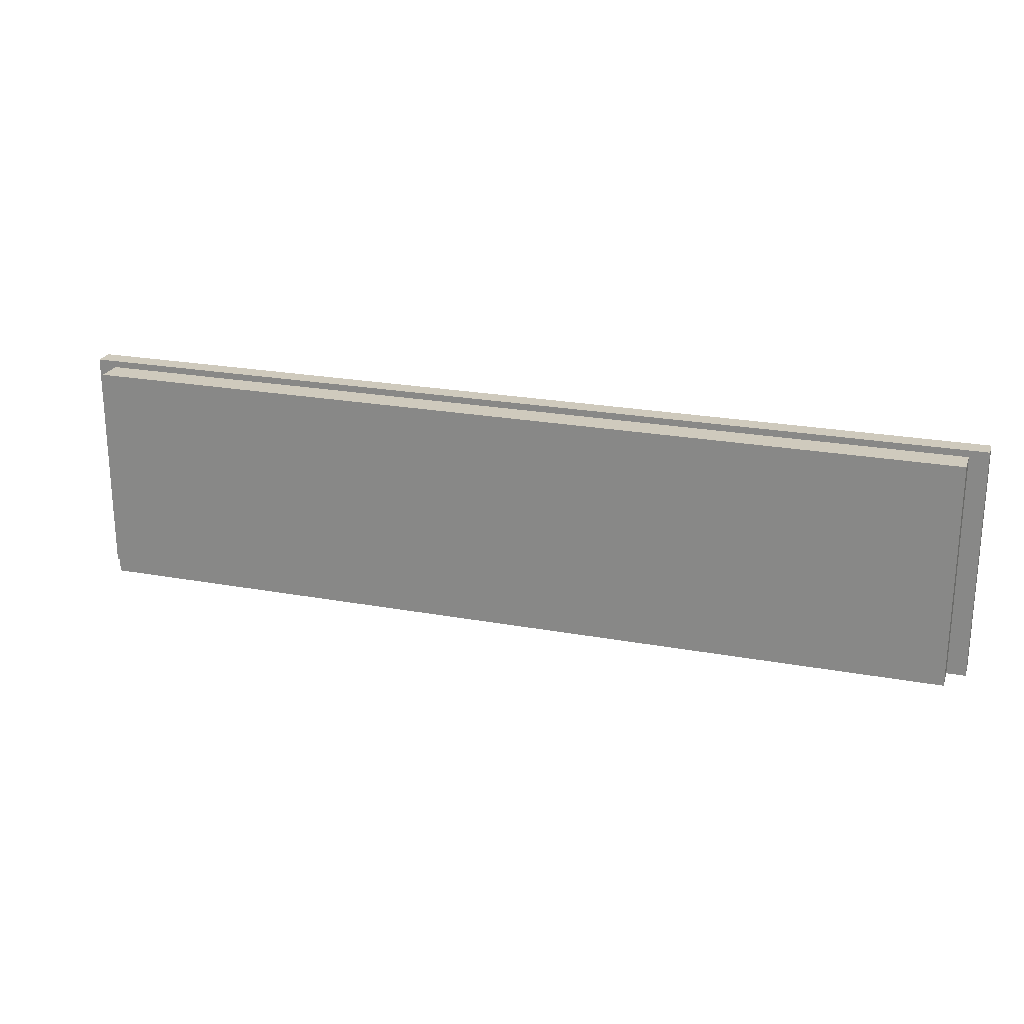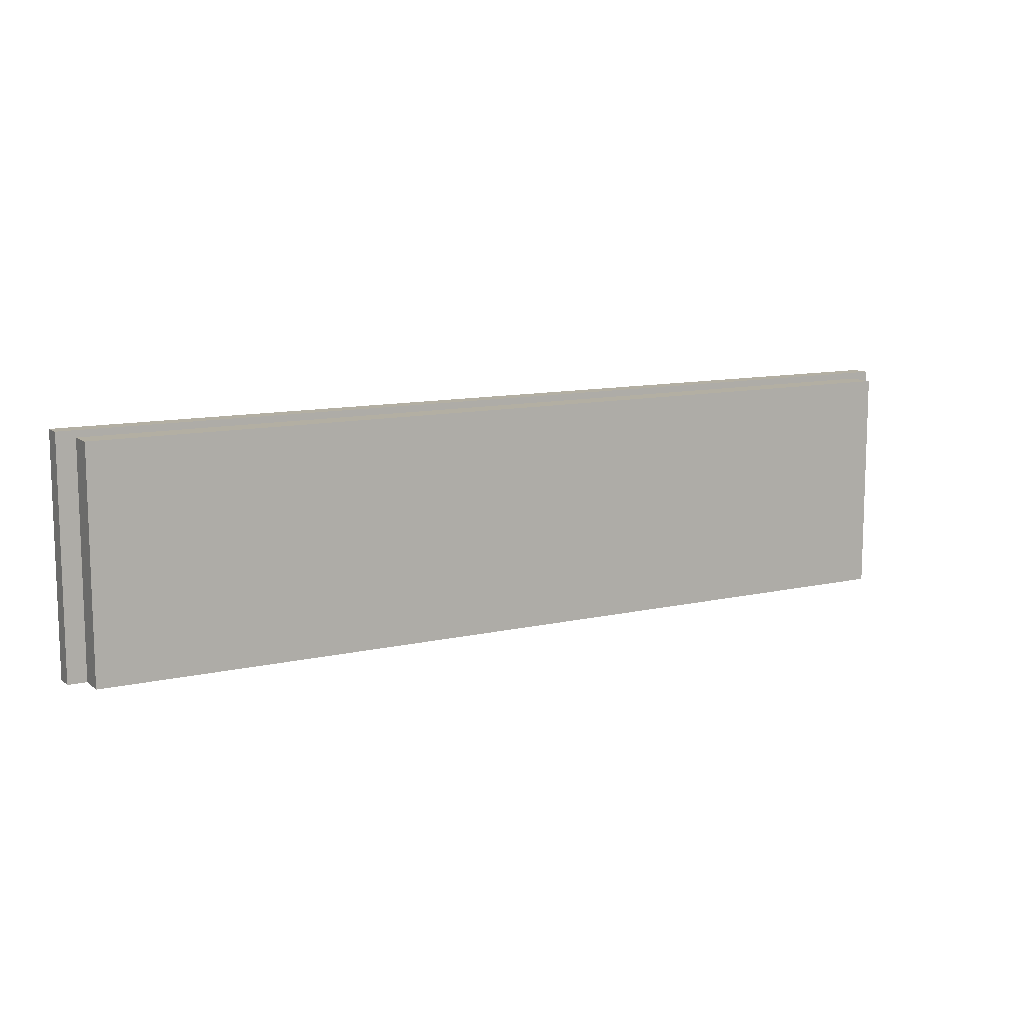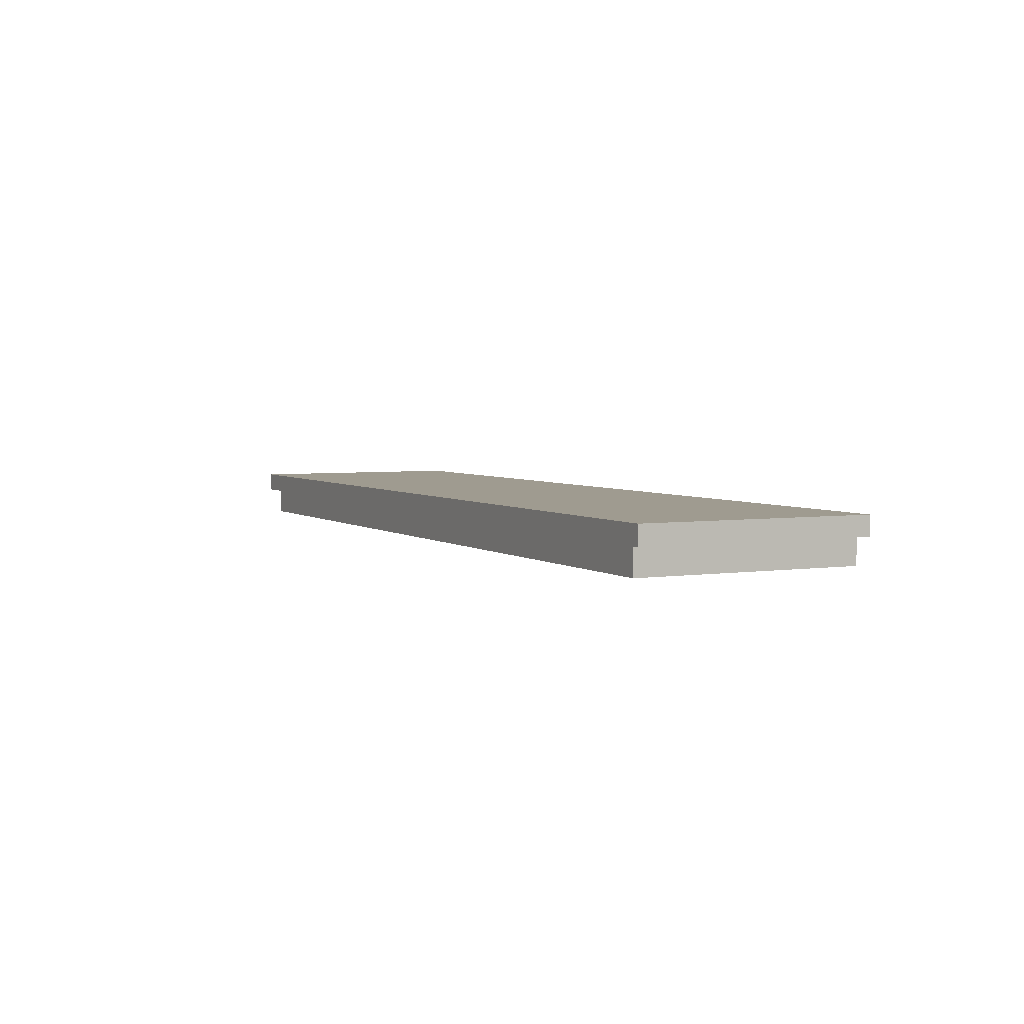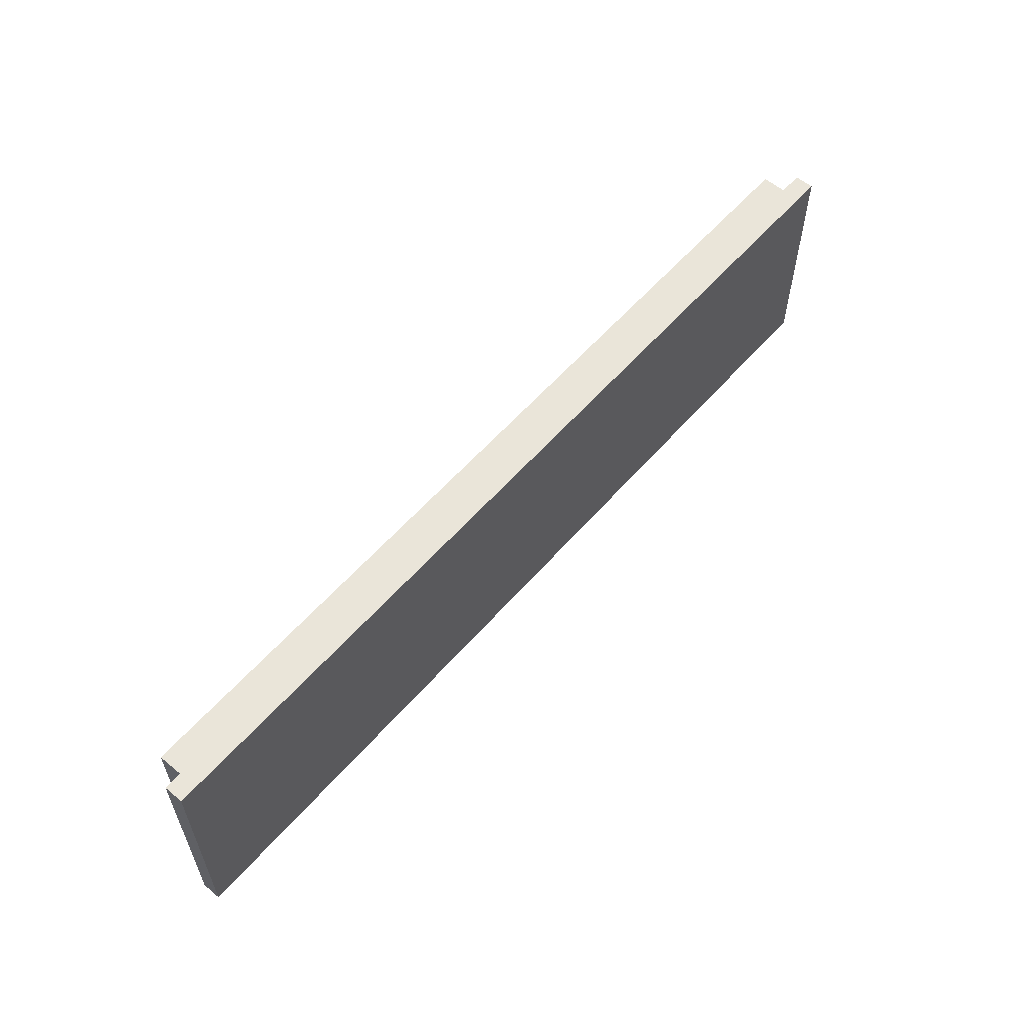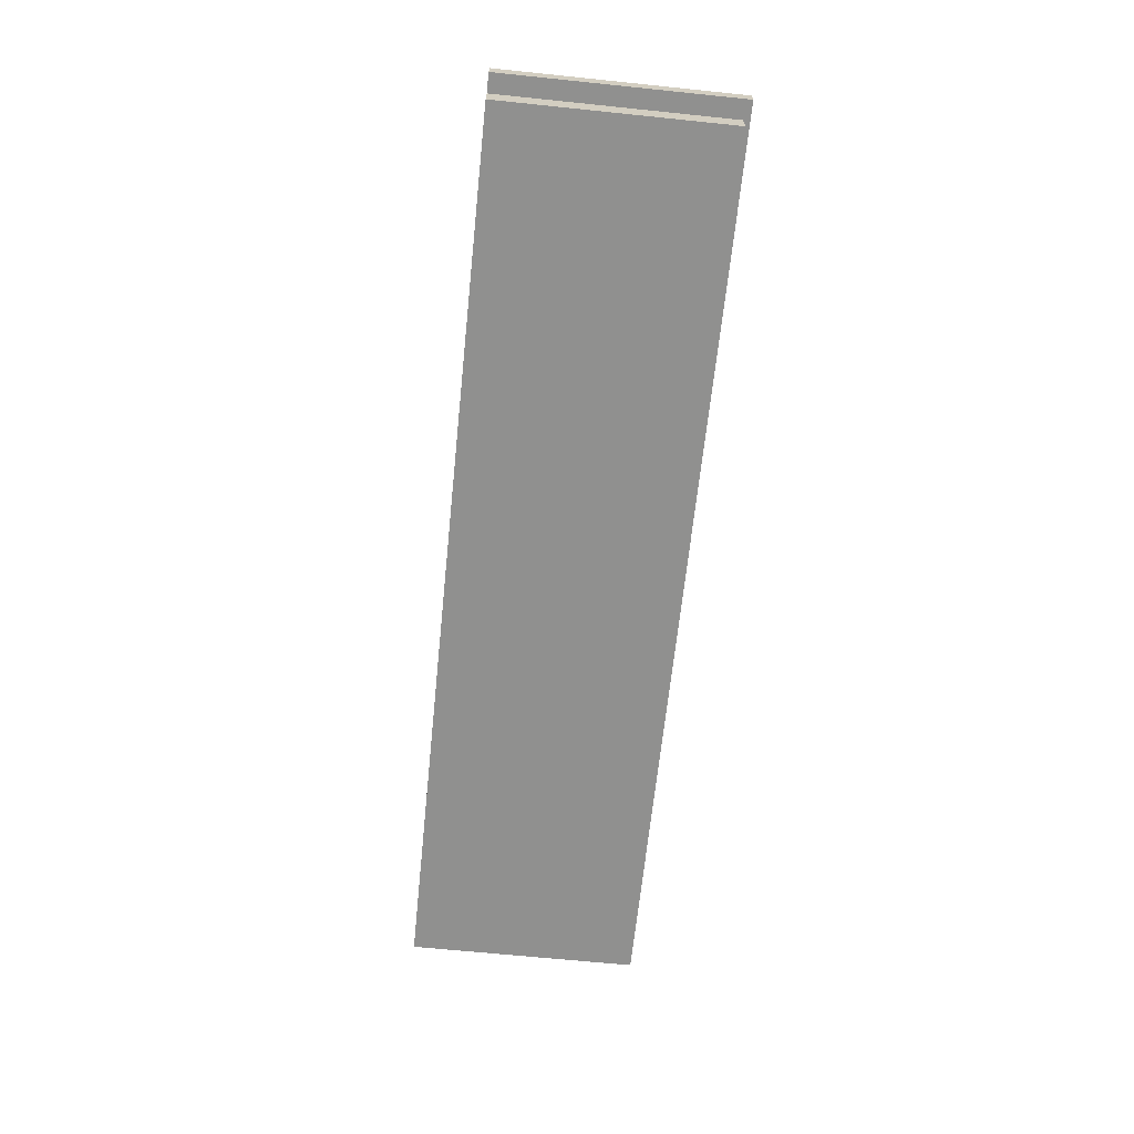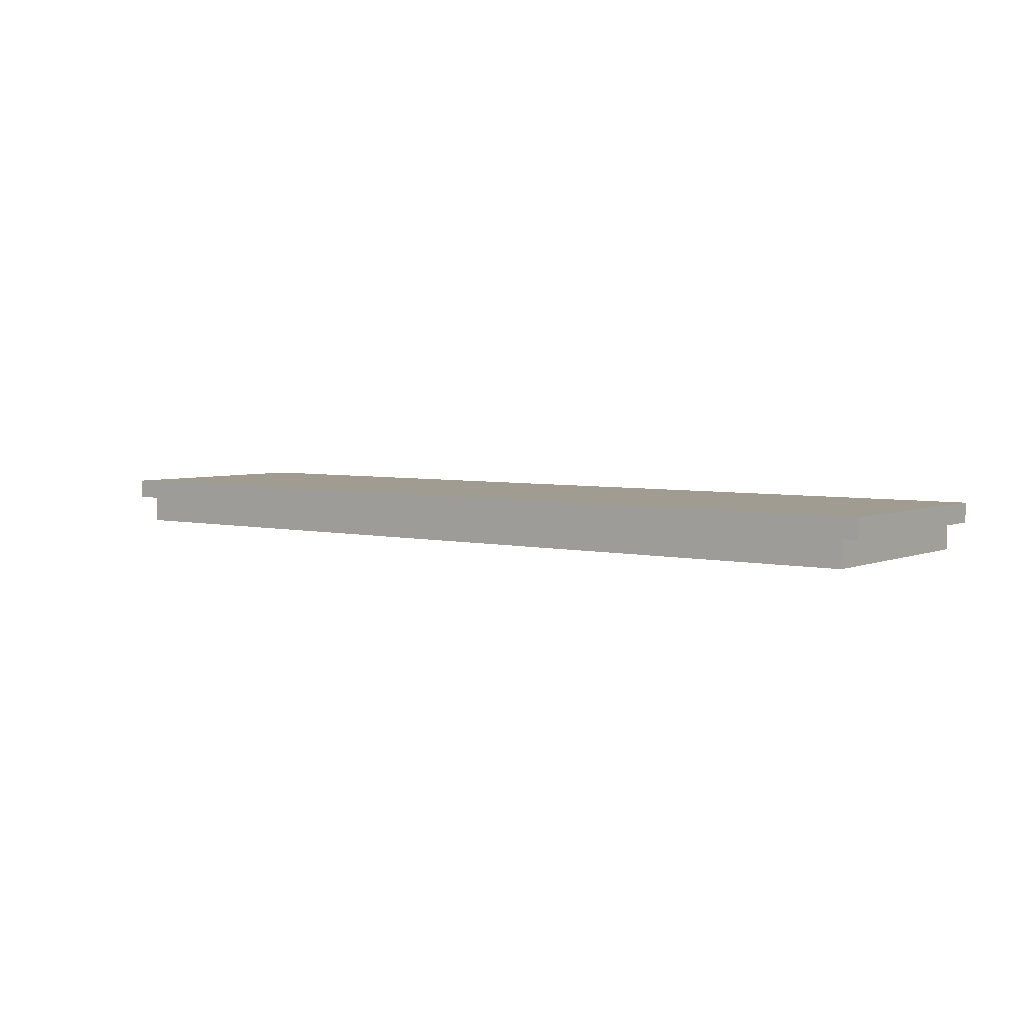
<metadata>
{"format":"obj","ext":"obj","renderer":"f3d","projection":"perspective","resolution":1024,"background":"white","views":[{"elev":22.8,"azim":17.5,"up":"+Z"},{"elev":11.1,"azim":-29.5,"up":"+Z"},{"elev":4.0,"azim":63.6,"up":"+Y"},{"elev":57.8,"azim":130.6,"up":"+Z"},{"elev":-65.5,"azim":-95.9,"up":"+Y"},{"elev":4.3,"azim":37.3,"up":"+Y"}]}
</metadata>
<code>
g house_mesh_01
v -5.674 -0.296 -1.488
v -5.674 0.04975 -1.488
v -5.674 0.04975 1.403
v -5.674 -0.296 1.403
v -5.674 0.04975 -1.488
v -5.911 0.04975 -1.488
v -5.911 0.04975 1.488
v -5.674 0.04975 1.403
v 0 0.04975 1.488
v -2.037e-16 0.04975 1.403
v -5.911 0.04975 1.488
v -5.911 0.04975 -1.488
v -5.911 0.296 -1.488
v -5.911 0.296 1.488
v -2.031e-16 -0.296 1.403
v 0 -0.296 -1.488
v -5.674 -0.296 -1.488
v -5.674 -0.296 1.403
v 5.674 -0.296 -1.488
v 5.674 -0.296 1.403
v -2.037e-16 0.04975 1.403
v -2.031e-16 -0.296 1.403
v -5.674 -0.296 1.403
v -5.674 0.04975 1.403
v 0 0.296 1.488
v 0 0.04975 1.488
v -5.911 0.04975 1.488
v -5.911 0.296 1.488
v -5.911 0.296 1.488
v -5.911 0.296 -1.488
v 0 0.296 -1.488
v 0 0.296 1.488
v 5.911 0.296 1.488
v 5.911 0.296 -1.488
v 5.674 -0.296 -1.488
v 5.674 -0.296 1.403
v 5.674 0.04975 1.403
v 5.674 0.04975 -1.488
v 5.674 0.04975 -1.488
v 5.911 0.04975 1.488
v 5.911 0.04975 -1.488
v 5.674 0.04975 1.403
v 5.911 0.04975 1.488
v 5.911 0.296 1.488
v 5.911 0.296 -1.488
v 5.911 0.04975 -1.488
v -2.037e-16 0.04975 1.403
v 5.674 0.04975 1.403
v 5.674 -0.296 1.403
v -2.031e-16 -0.296 1.403
v 0 0.04975 1.488
v 5.911 0.04975 1.488
v 5.674 0.04975 1.403
v -2.037e-16 0.04975 1.403
v 0 0.296 1.488
v 5.911 0.296 1.488
v 5.911 0.04975 1.488
v 0 0.04975 1.488
v -5.588e-08 0.296 -1.488
v -5.911 0.296 -1.488
v -5.911 0.04975 -1.488
v -5.588e-08 0.04975 -1.488
v -5.588e-08 0.296 -1.488
v -5.588e-08 0.04975 -1.488
v 5.911 0.04975 -1.488
v 5.911 0.296 -1.488
v -1.863e-09 0.04975 -1.488
v -5.674 0.04975 -1.488
v -5.674 -0.296 -1.488
v -1.863e-09 -0.296 -1.488
v -1.863e-09 0.04975 -1.488
v -1.863e-09 -0.296 -1.488
v 5.674 -0.296 -1.488
v 5.674 0.04975 -1.488
f 3 2 1
f 4 3 1
f 7 6 5
f 7 5 8
f 7 8 9
f 8 10 9
f 13 12 11
f 14 13 11
f 17 16 15
f 18 17 15
f 16 19 15
f 19 20 15
f 23 22 21
f 24 23 21
f 27 26 25
f 28 27 25
f 31 30 29
f 32 31 29
f 31 32 33
f 34 31 33
f 37 36 35
f 38 37 35
f 41 40 39
f 39 40 42
f 45 44 43
f 46 45 43
f 49 48 47
f 50 49 47
f 53 52 51
f 54 53 51
f 57 56 55
f 58 57 55
f 61 60 59
f 62 61 59
f 65 64 63
f 66 65 63
f 69 68 67
f 70 69 67
f 73 72 71
f 74 73 71

</code>
